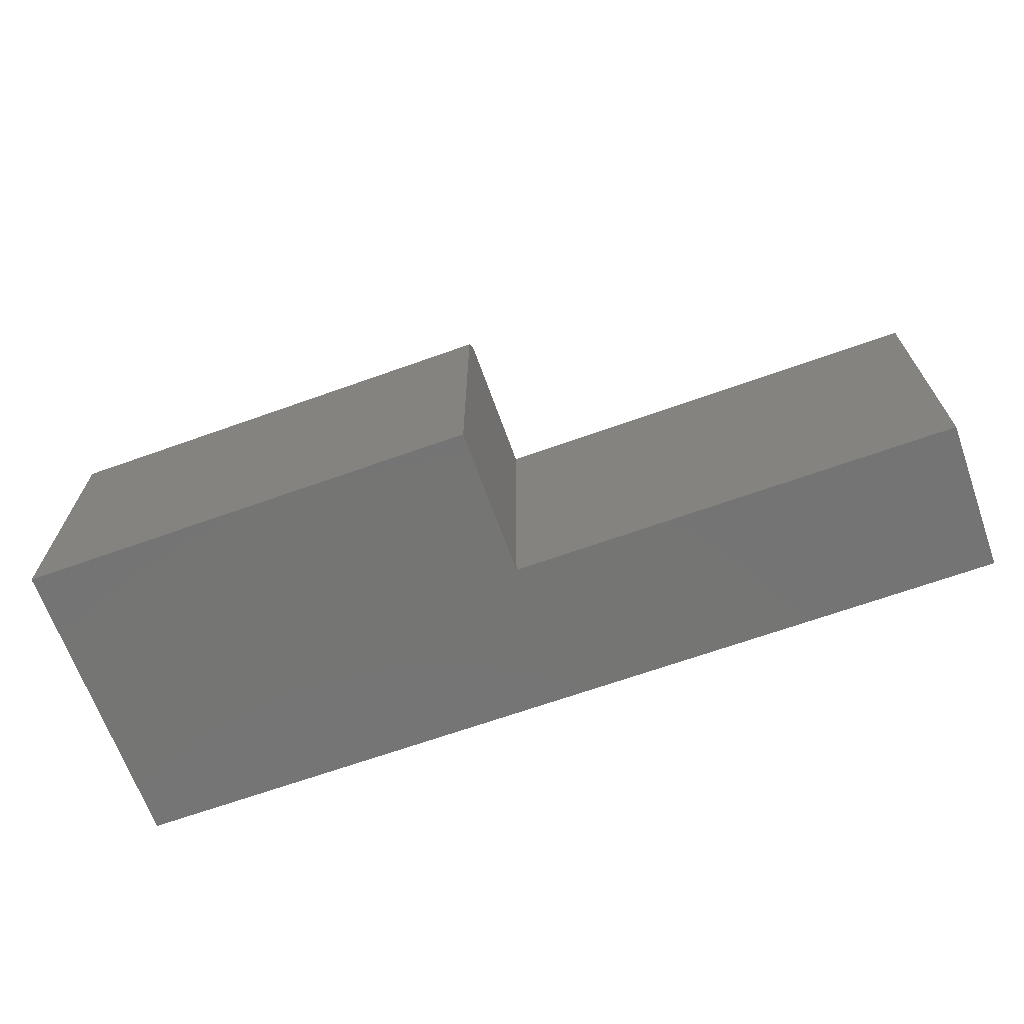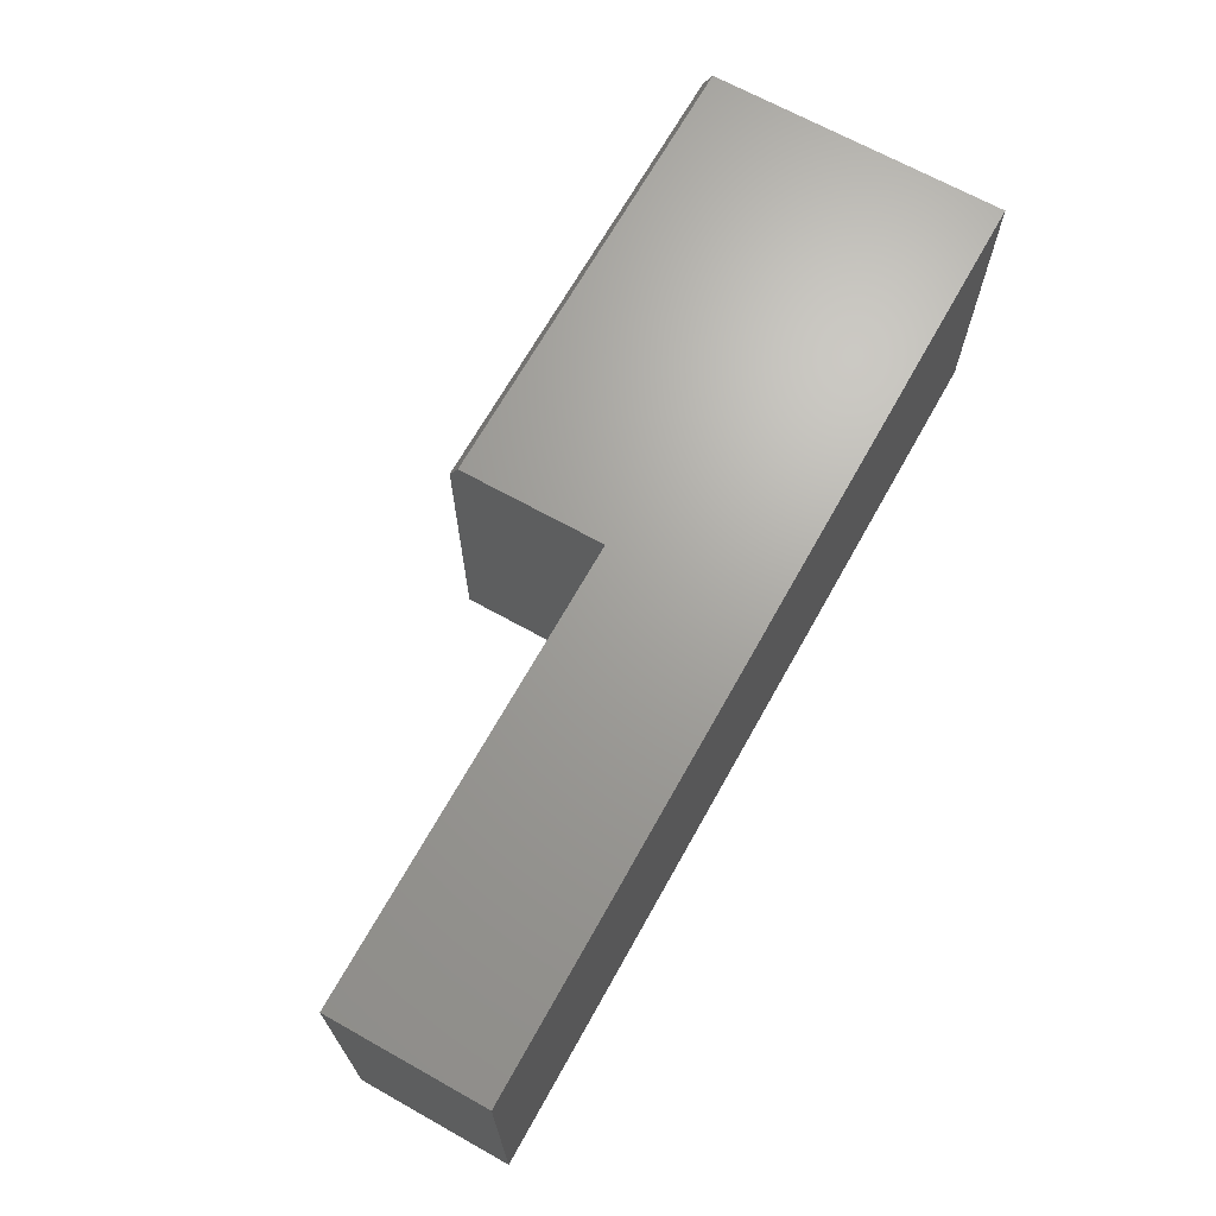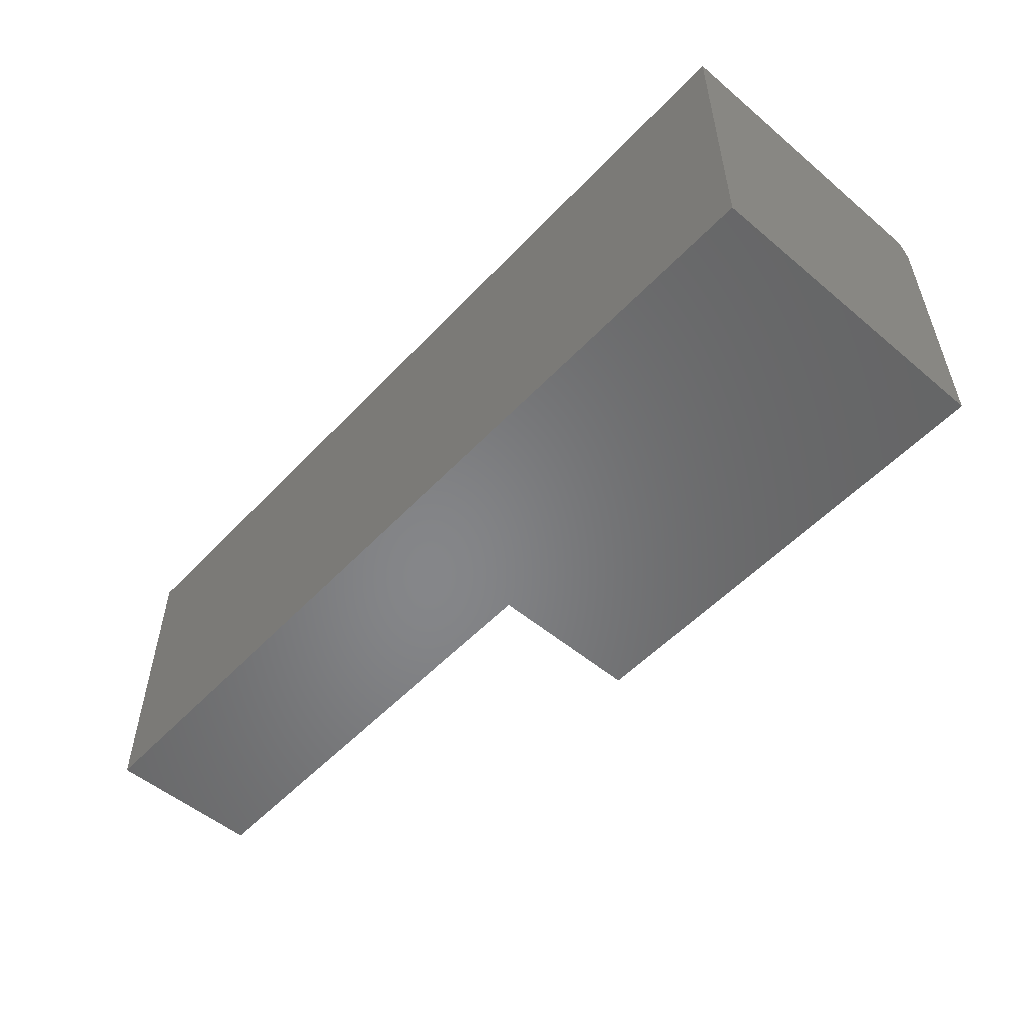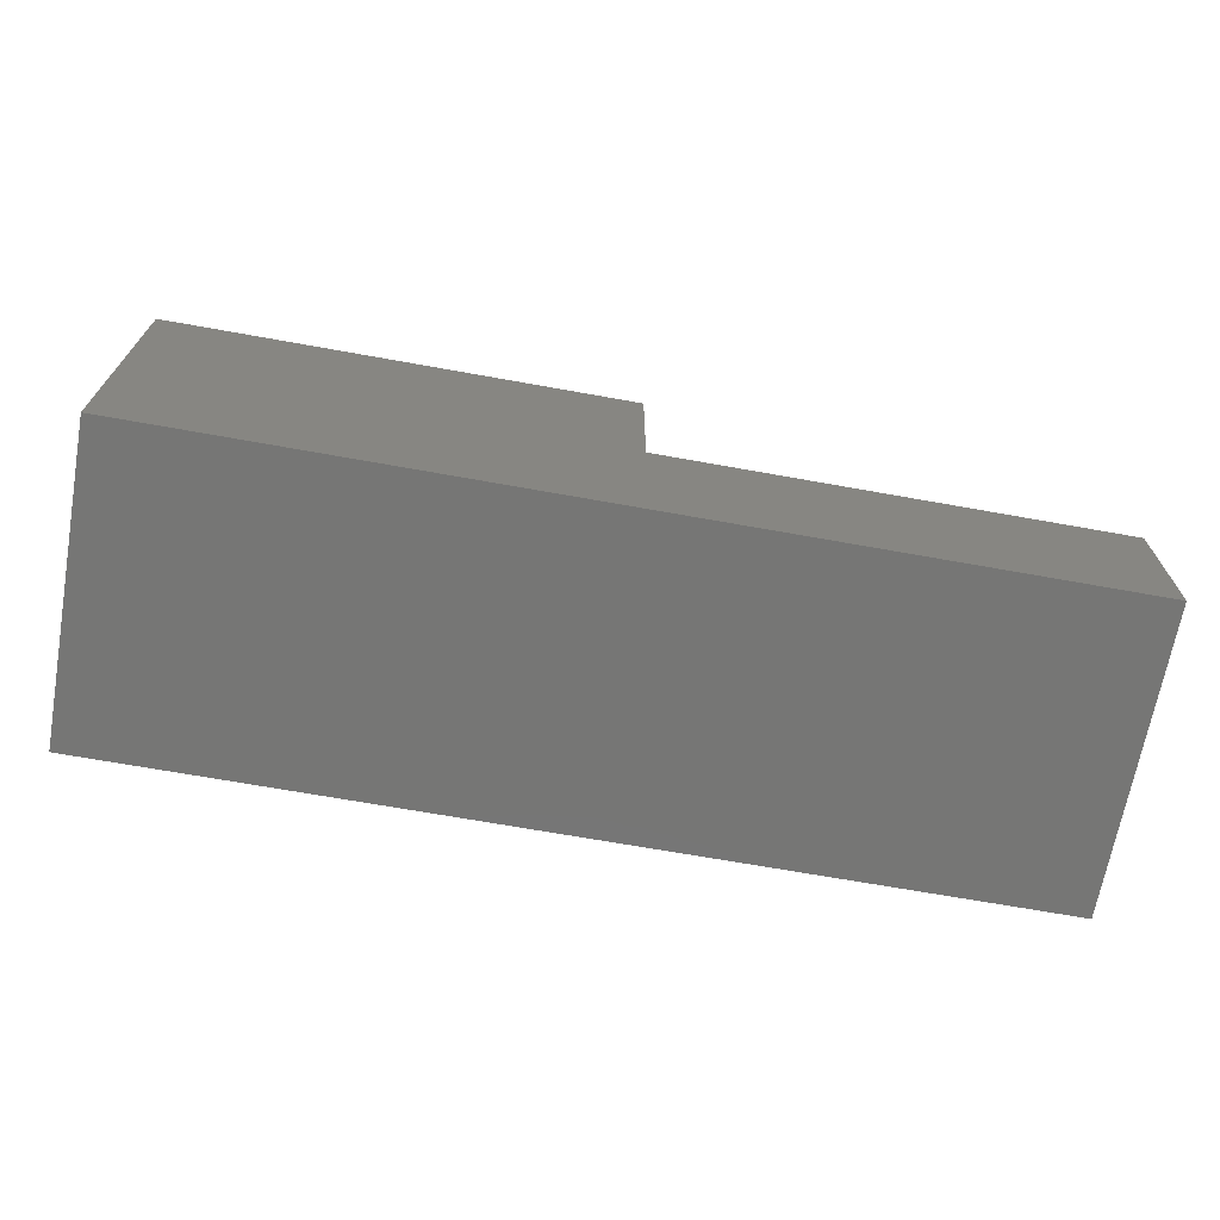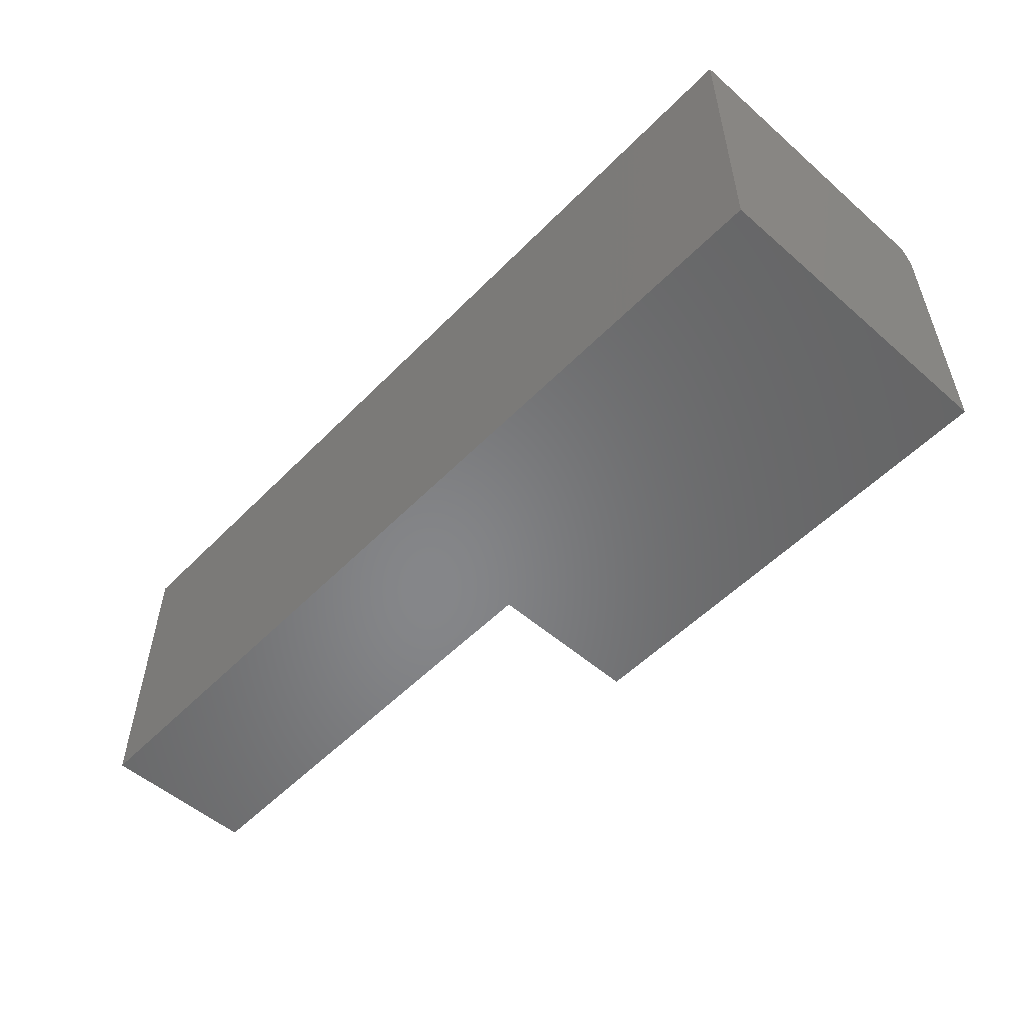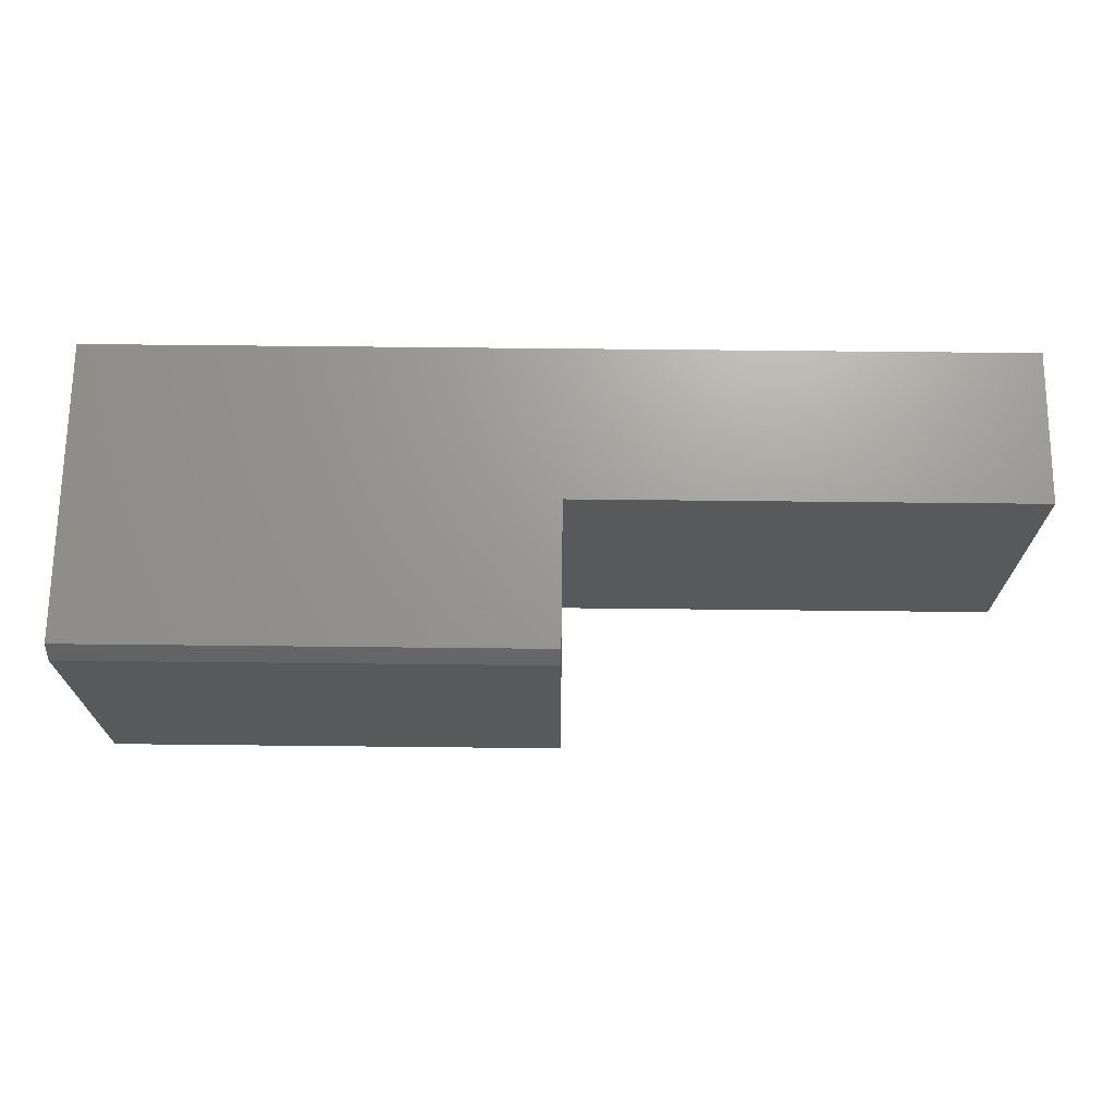
<metadata>
{"format":"stl","ext":"stl","renderer":"f3d","projection":"perspective","resolution":1024,"background":"white","views":[{"elev":-67.0,"azim":19.7,"up":"+Y"},{"elev":68.0,"azim":119.2,"up":"+Y"},{"elev":-53.2,"azim":-131.9,"up":"+Y"},{"elev":-68.4,"azim":-10.2,"up":"+Z"},{"elev":-53.4,"azim":-132.9,"up":"+Y"},{"elev":69.4,"azim":0.6,"up":"+Y"}]}
</metadata>
<code>
# stl→obj: 14 verts, 24 faces
v 0.3789 0.25 0.2604
v 0.3789 0.25 0.1419
v 1.499e-17 0.25 0.2604
v 0 0.25 0.01562
v 0.75 0.25 0.1419
v 0.75 0.25 0.01562
v 0 0.2344 0.2683
v 1.547e-17 1.578e-17 0.2683
v 0 0 0.01562
v 0.3789 0.2344 0.2683
v 0.3789 1.578e-17 0.2683
v 0.3789 7.888e-18 0.1419
v 0.75 7.888e-18 0.1419
v 0.75 -2.868e-33 0.01562
f 1 2 3
f 3 2 4
f 2 5 4
f 4 5 6
f 7 3 8
f 8 3 4
f 8 4 9
f 10 7 11
f 11 7 8
f 1 10 2
f 2 10 11
f 2 11 12
f 1 3 10
f 10 3 7
f 11 8 12
f 12 8 9
f 12 9 13
f 13 9 14
f 5 2 13
f 13 2 12
f 14 6 13
f 13 6 5
f 4 6 9
f 9 6 14

</code>
